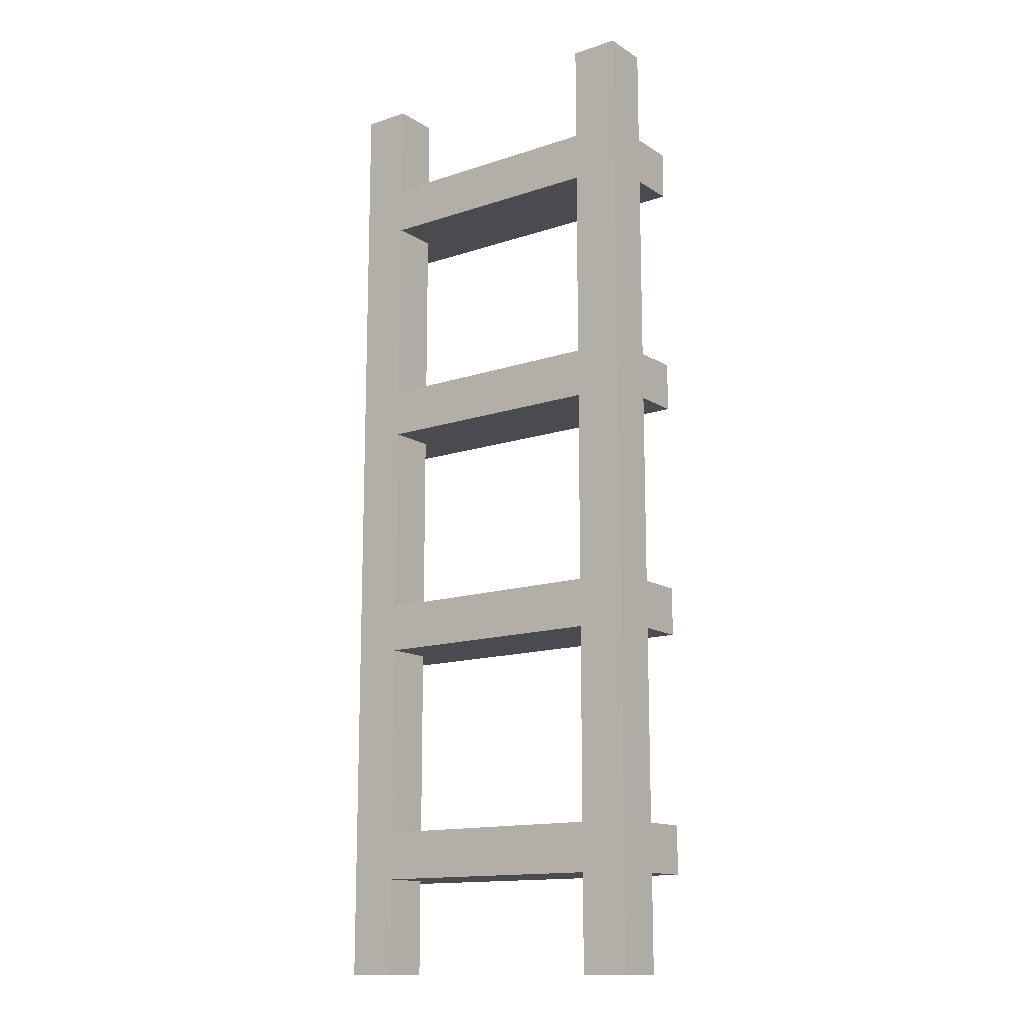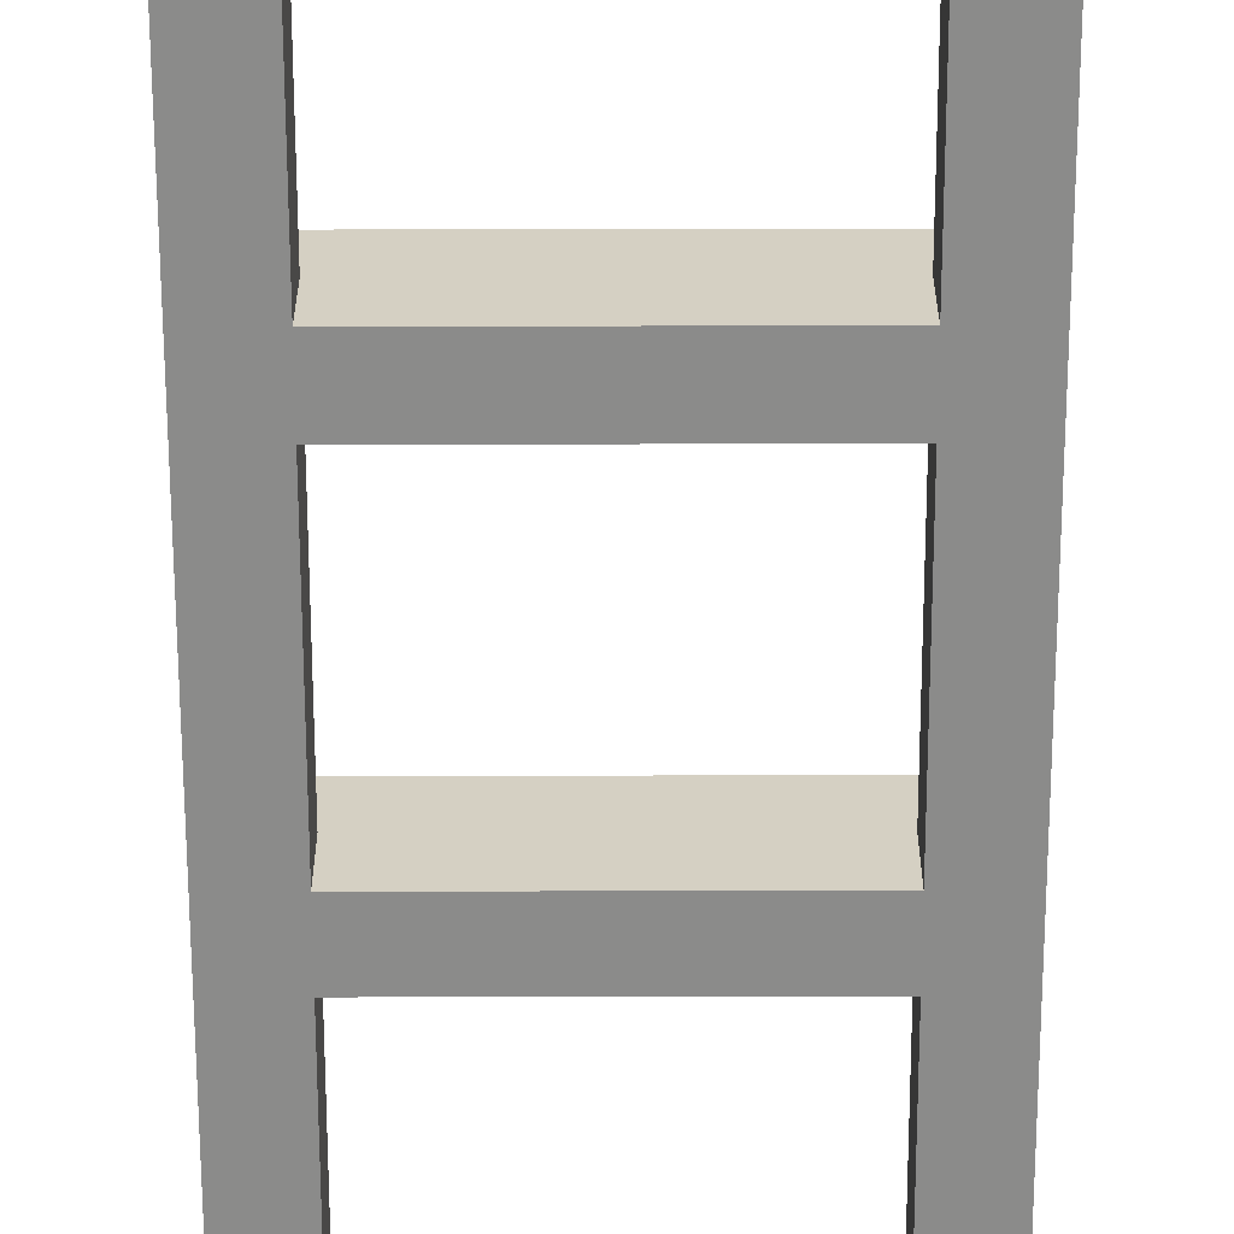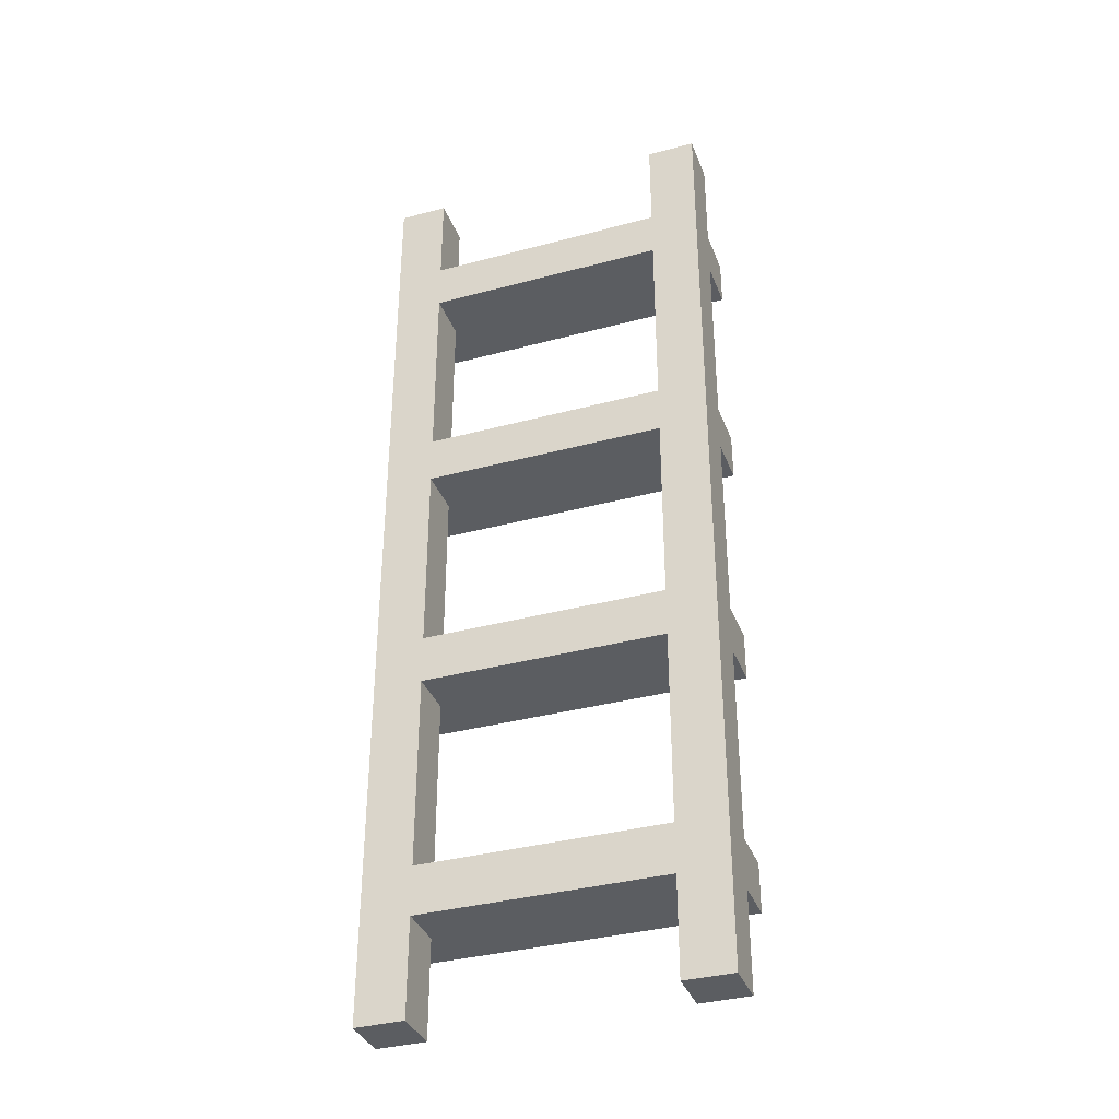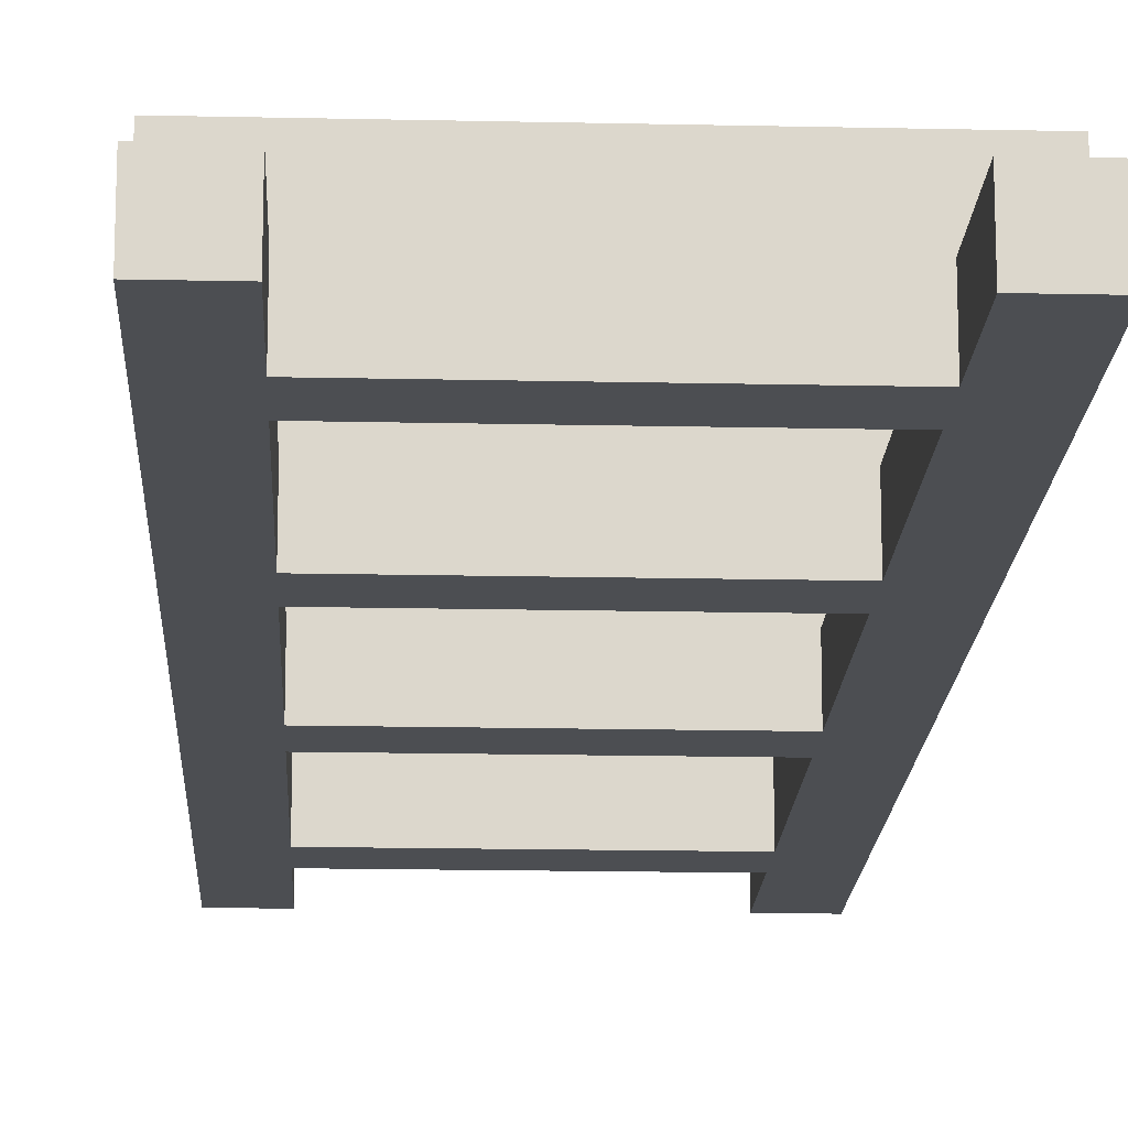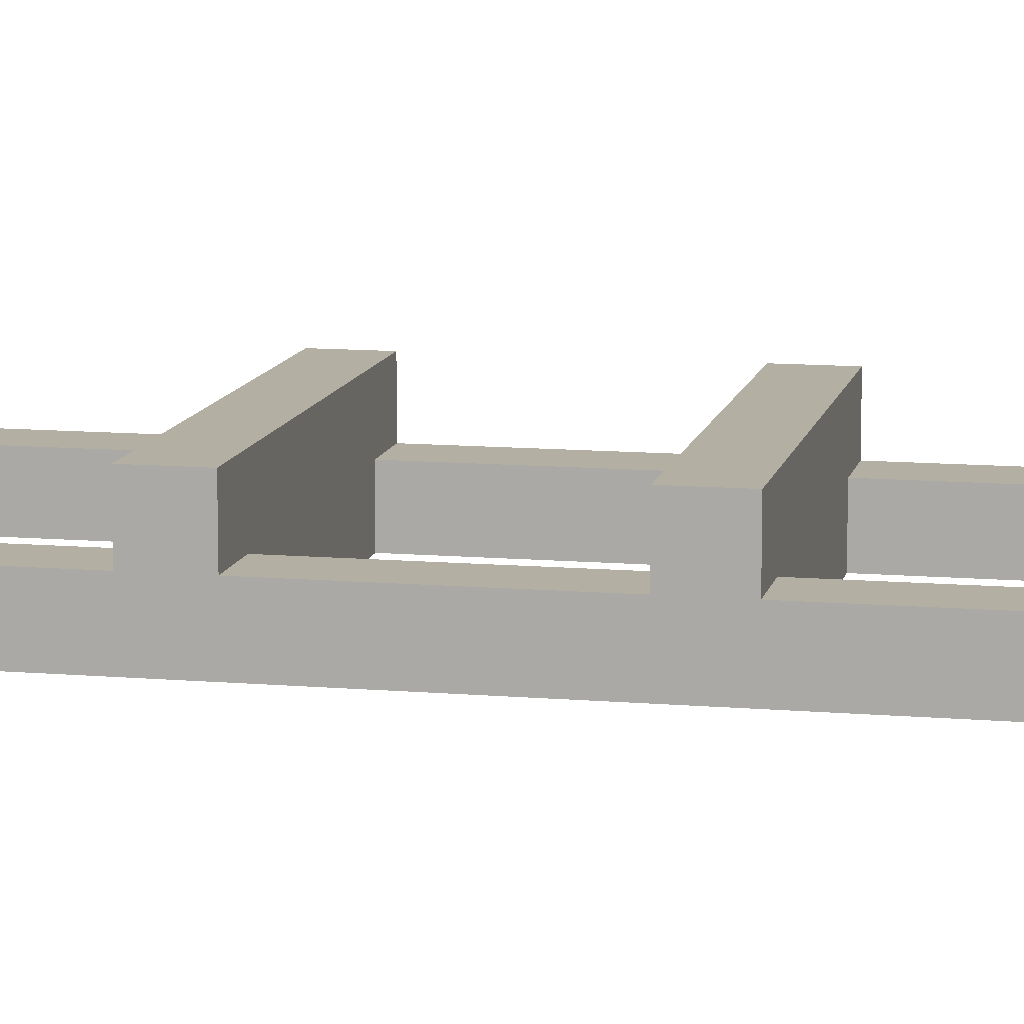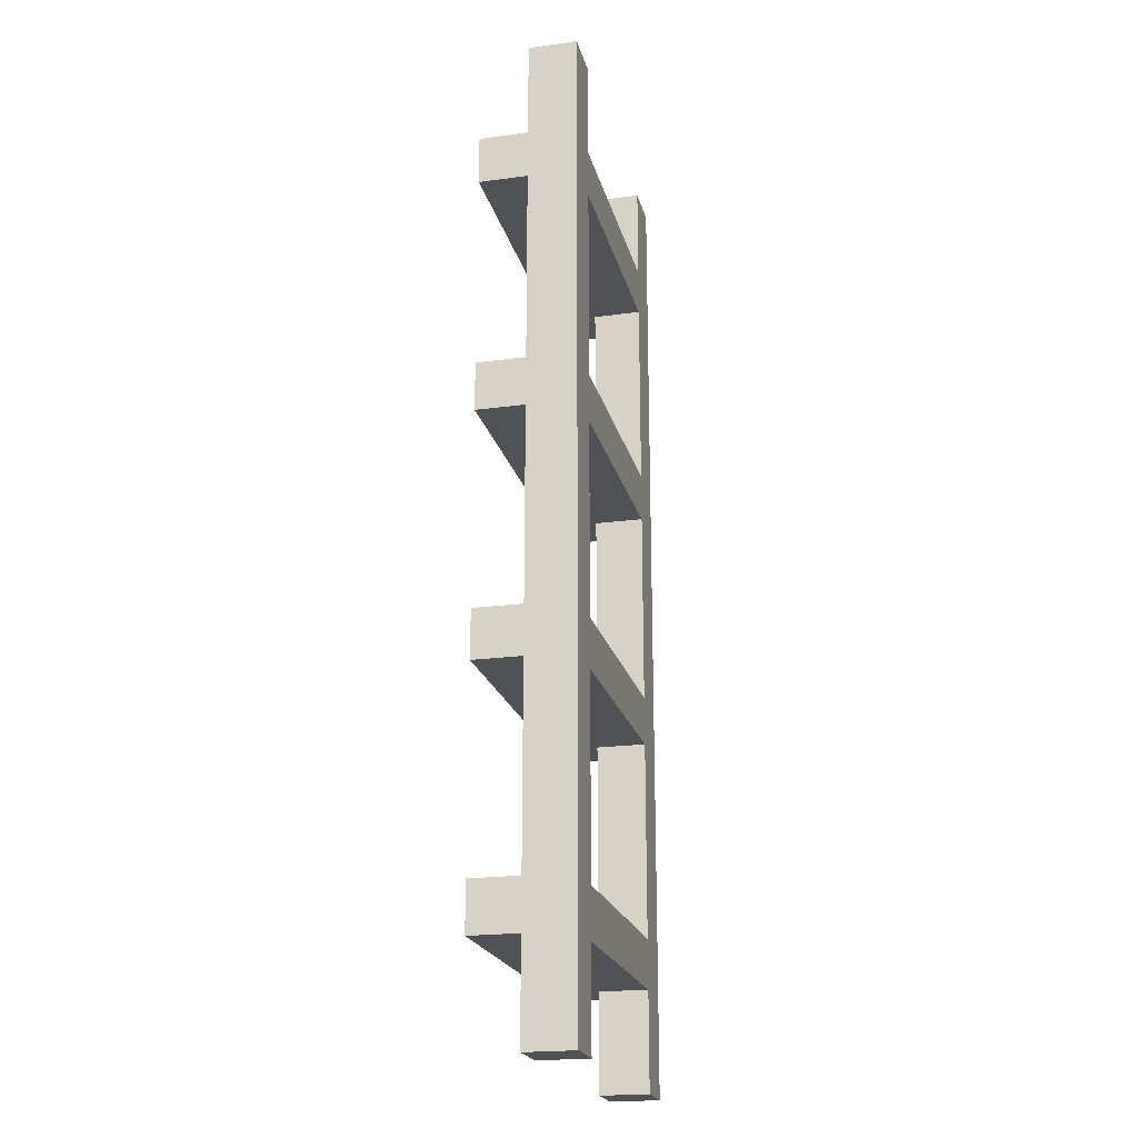
<metadata>
{"format":"obj","ext":"obj","renderer":"f3d","projection":"perspective","resolution":1024,"background":"white","views":[{"elev":-14.0,"azim":-143.6,"up":"+Y"},{"elev":-63.7,"azim":0.1,"up":"+Z"},{"elev":-35.9,"azim":-160.6,"up":"+Y"},{"elev":-16.5,"azim":-2.6,"up":"+Z"},{"elev":11.1,"azim":101.9,"up":"+Z"},{"elev":-21.3,"azim":103.5,"up":"+Y"}]}
</metadata>
<code>
v -3.5 0 -0.5
v -3.5 0 -1.5
v -3.5 2 0.5
v -3.5 2 -0.5
v -3.5 3 0.5
v -3.5 3 -0.5
v -3.5 7 0.5
v -3.5 7 -0.5
v -3.5 8 0.5
v -3.5 8 -0.5
v -3.5 12 0.5
v -3.5 12 -0.5
v -3.5 13 0.5
v -3.5 13 -0.5
v -3.5 17 0.5
v -3.5 17 -0.5
v -3.5 18 0.5
v -3.5 18 -0.5
v -3.5 20 -0.5
v -3.5 20 -1.5
v 2.5 0 -0.5
v 2.5 0 -1.5
v 2.5 2 -0.5
v 2.5 2 -1.5
v 2.5 3 -0.5
v 2.5 3 -1.5
v 2.5 7 -0.5
v 2.5 7 -1.5
v 2.5 8 -0.5
v 2.5 8 -1.5
v 2.5 12 -0.5
v 2.5 12 -1.5
v 2.5 13 -0.5
v 2.5 13 -1.5
v 2.5 17 -0.5
v 2.5 17 -1.5
v 2.5 18 -0.5
v 2.5 18 -1.5
v 2.5 20 -0.5
v 2.5 20 -1.5
v -2.5 0 -0.5
v -2.5 0 -1.5
v -2.5 2 -0.5
v -2.5 2 -1.5
v -2.5 3 -0.5
v -2.5 3 -1.5
v -2.5 7 -0.5
v -2.5 7 -1.5
v -2.5 8 -0.5
v -2.5 8 -1.5
v -2.5 12 -0.5
v -2.5 12 -1.5
v -2.5 13 -0.5
v -2.5 13 -1.5
v -2.5 17 -0.5
v -2.5 17 -1.5
v -2.5 18 -0.5
v -2.5 18 -1.5
v -2.5 20 -0.5
v -2.5 20 -1.5
v 3.5 0 -0.5
v 3.5 0 -1.5
v 3.5 2 0.5
v 3.5 2 -0.5
v 3.5 3 0.5
v 3.5 3 -0.5
v 3.5 7 0.5
v 3.5 7 -0.5
v 3.5 8 0.5
v 3.5 8 -0.5
v 3.5 12 0.5
v 3.5 12 -0.5
v 3.5 13 0.5
v 3.5 13 -0.5
v 3.5 17 0.5
v 3.5 17 -0.5
v 3.5 18 0.5
v 3.5 18 -0.5
v 3.5 20 -0.5
v 3.5 20 -1.5
v -3.5 2 0.5
v -3.5 3 0.5
v -3.5 7 0.5
v -3.5 8 0.5
v -3.5 12 0.5
v -3.5 13 0.5
v -3.5 17 0.5
v -3.5 18 0.5
v 3.5 2 0.5
v 3.5 3 0.5
v 3.5 7 0.5
v 3.5 8 0.5
v 3.5 12 0.5
v 3.5 13 0.5
v 3.5 17 0.5
v 3.5 18 0.5
v -3.5 0 -0.5
v -3.5 2 -0.5
v -3.5 3 -0.5
v -3.5 7 -0.5
v -3.5 8 -0.5
v -3.5 12 -0.5
v -3.5 13 -0.5
v -3.5 17 -0.5
v -3.5 18 -0.5
v -3.5 20 -0.5
v -2.5 0 -0.5
v -2.5 2 -0.5
v -2.5 3 -0.5
v -2.5 7 -0.5
v -2.5 8 -0.5
v -2.5 12 -0.5
v -2.5 13 -0.5
v -2.5 17 -0.5
v -2.5 18 -0.5
v -2.5 20 -0.5
v 2.5 0 -0.5
v 2.5 2 -0.5
v 2.5 3 -0.5
v 2.5 7 -0.5
v 2.5 8 -0.5
v 2.5 12 -0.5
v 2.5 13 -0.5
v 2.5 17 -0.5
v 2.5 18 -0.5
v 2.5 20 -0.5
v 3.5 0 -0.5
v 3.5 2 -0.5
v 3.5 3 -0.5
v 3.5 7 -0.5
v 3.5 8 -0.5
v 3.5 12 -0.5
v 3.5 13 -0.5
v 3.5 17 -0.5
v 3.5 18 -0.5
v 3.5 20 -0.5
v -3.5 0 -1.5
v -3.5 20 -1.5
v -2.5 0 -1.5
v -2.5 2 -1.5
v -2.5 3 -1.5
v -2.5 7 -1.5
v -2.5 8 -1.5
v -2.5 12 -1.5
v -2.5 13 -1.5
v -2.5 17 -1.5
v -2.5 18 -1.5
v -2.5 20 -1.5
v 2.5 0 -1.5
v 2.5 2 -1.5
v 2.5 3 -1.5
v 2.5 7 -1.5
v 2.5 8 -1.5
v 2.5 12 -1.5
v 2.5 13 -1.5
v 2.5 17 -1.5
v 2.5 18 -1.5
v 2.5 20 -1.5
v 3.5 0 -1.5
v 3.5 20 -1.5
v -3.5 0 -0.5
v -2.5 0 -0.5
v 2.5 0 -0.5
v 3.5 0 -0.5
v -3.5 0 -1.5
v -2.5 0 -1.5
v 2.5 0 -1.5
v 3.5 0 -1.5
v -3.5 2 0.5
v 3.5 2 0.5
v -3.5 2 -0.5
v -2.5 2 -0.5
v 2.5 2 -0.5
v 3.5 2 -0.5
v -2.5 2 -1.5
v 2.5 2 -1.5
v -3.5 7 0.5
v 3.5 7 0.5
v -3.5 7 -0.5
v -2.5 7 -0.5
v 2.5 7 -0.5
v 3.5 7 -0.5
v -2.5 7 -1.5
v 2.5 7 -1.5
v -3.5 12 0.5
v 3.5 12 0.5
v -3.5 12 -0.5
v -2.5 12 -0.5
v 2.5 12 -0.5
v 3.5 12 -0.5
v -2.5 12 -1.5
v 2.5 12 -1.5
v -3.5 17 0.5
v 3.5 17 0.5
v -3.5 17 -0.5
v -2.5 17 -0.5
v 2.5 17 -0.5
v 3.5 17 -0.5
v -2.5 17 -1.5
v 2.5 17 -1.5
v -3.5 3 0.5
v 3.5 3 0.5
v -3.5 3 -0.5
v -2.5 3 -0.5
v 2.5 3 -0.5
v 3.5 3 -0.5
v -2.5 3 -1.5
v 2.5 3 -1.5
v -3.5 8 0.5
v 3.5 8 0.5
v -3.5 8 -0.5
v -2.5 8 -0.5
v 2.5 8 -0.5
v 3.5 8 -0.5
v -2.5 8 -1.5
v 2.5 8 -1.5
v -3.5 13 0.5
v 3.5 13 0.5
v -3.5 13 -0.5
v -2.5 13 -0.5
v 2.5 13 -0.5
v 3.5 13 -0.5
v -2.5 13 -1.5
v 2.5 13 -1.5
v -3.5 18 0.5
v 3.5 18 0.5
v -3.5 18 -0.5
v -2.5 18 -0.5
v 2.5 18 -0.5
v 3.5 18 -0.5
v -2.5 18 -1.5
v 2.5 18 -1.5
v -3.5 20 -0.5
v -2.5 20 -0.5
v 2.5 20 -0.5
v 3.5 20 -0.5
v -3.5 20 -1.5
v -2.5 20 -1.5
v 2.5 20 -1.5
v 3.5 20 -1.5
f 4 2 1
f 5 4 3
f 6 2 4
f 6 4 5
f 8 2 6
f 9 8 7
f 10 2 8
f 10 8 9
f 12 2 10
f 13 12 11
f 14 2 12
f 14 12 13
f 16 2 14
f 17 16 15
f 18 2 16
f 18 16 17
f 19 2 18
f 20 2 19
f 23 22 21
f 24 22 23
f 27 26 25
f 28 26 27
f 31 30 29
f 32 30 31
f 35 34 33
f 36 34 35
f 39 38 37
f 40 38 39
f 41 42 43
f 43 42 44
f 45 46 47
f 47 46 48
f 49 50 51
f 51 50 52
f 53 54 55
f 55 54 56
f 57 58 59
f 59 58 60
f 61 62 64
f 63 64 65
f 64 62 66
f 65 64 66
f 66 62 68
f 67 68 69
f 68 62 70
f 69 68 70
f 70 62 72
f 71 72 73
f 72 62 74
f 73 72 74
f 74 62 76
f 75 76 77
f 76 62 78
f 77 76 78
f 78 62 79
f 79 62 80
f 89 82 81
f 90 82 89
f 91 84 83
f 92 84 91
f 93 86 85
f 94 86 93
f 95 88 87
f 96 88 95
f 107 98 97
f 108 98 107
f 109 100 99
f 110 100 109
f 111 102 101
f 112 102 111
f 113 104 103
f 114 104 113
f 115 106 105
f 116 106 115
f 127 118 117
f 128 118 127
f 129 120 119
f 130 120 129
f 131 122 121
f 132 122 131
f 133 124 123
f 134 124 133
f 135 126 125
f 136 126 135
f 137 138 139
f 139 138 140
f 140 138 141
f 141 138 142
f 142 138 143
f 143 138 144
f 144 138 145
f 145 138 146
f 146 138 147
f 147 138 148
f 140 141 150
f 150 141 151
f 142 143 152
f 152 143 153
f 144 145 154
f 154 145 155
f 146 147 156
f 156 147 157
f 152 153 159
f 157 158 159
f 156 157 159
f 155 156 159
f 154 155 159
f 153 154 159
f 150 151 159
f 151 152 159
f 149 150 159
f 159 158 160
f 165 162 161
f 166 162 165
f 167 164 163
f 168 164 167
f 171 170 169
f 172 170 171
f 173 170 172
f 174 170 173
f 175 173 172
f 176 173 175
f 179 178 177
f 180 178 179
f 181 178 180
f 182 178 181
f 183 181 180
f 184 181 183
f 187 186 185
f 188 186 187
f 189 186 188
f 190 186 189
f 191 189 188
f 192 189 191
f 195 194 193
f 196 194 195
f 197 194 196
f 198 194 197
f 199 197 196
f 200 197 199
f 201 202 203
f 203 202 204
f 204 202 205
f 205 202 206
f 204 205 207
f 207 205 208
f 209 210 211
f 211 210 212
f 212 210 213
f 213 210 214
f 212 213 215
f 215 213 216
f 217 218 219
f 219 218 220
f 220 218 221
f 221 218 222
f 220 221 223
f 223 221 224
f 225 226 227
f 227 226 228
f 228 226 229
f 229 226 230
f 228 229 231
f 231 229 232
f 233 234 237
f 237 234 238
f 235 236 239
f 239 236 240

</code>
